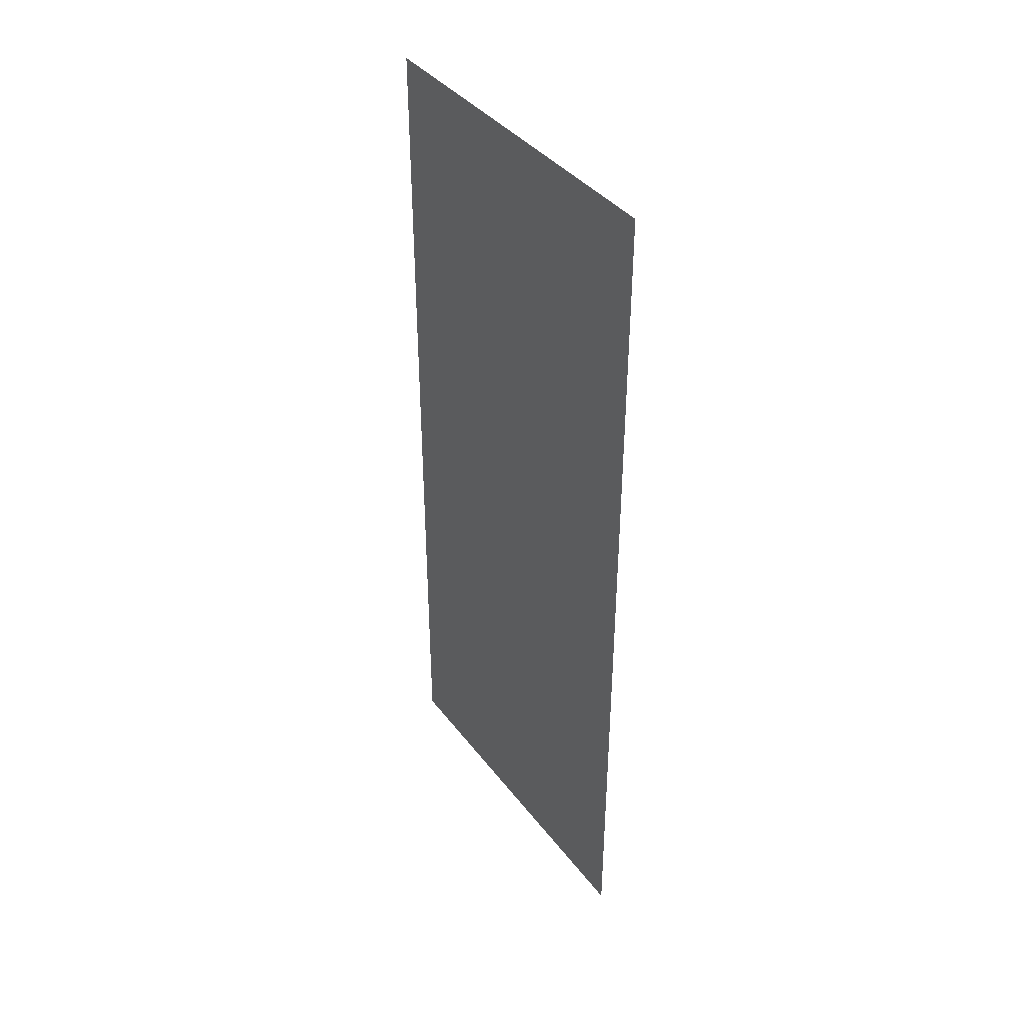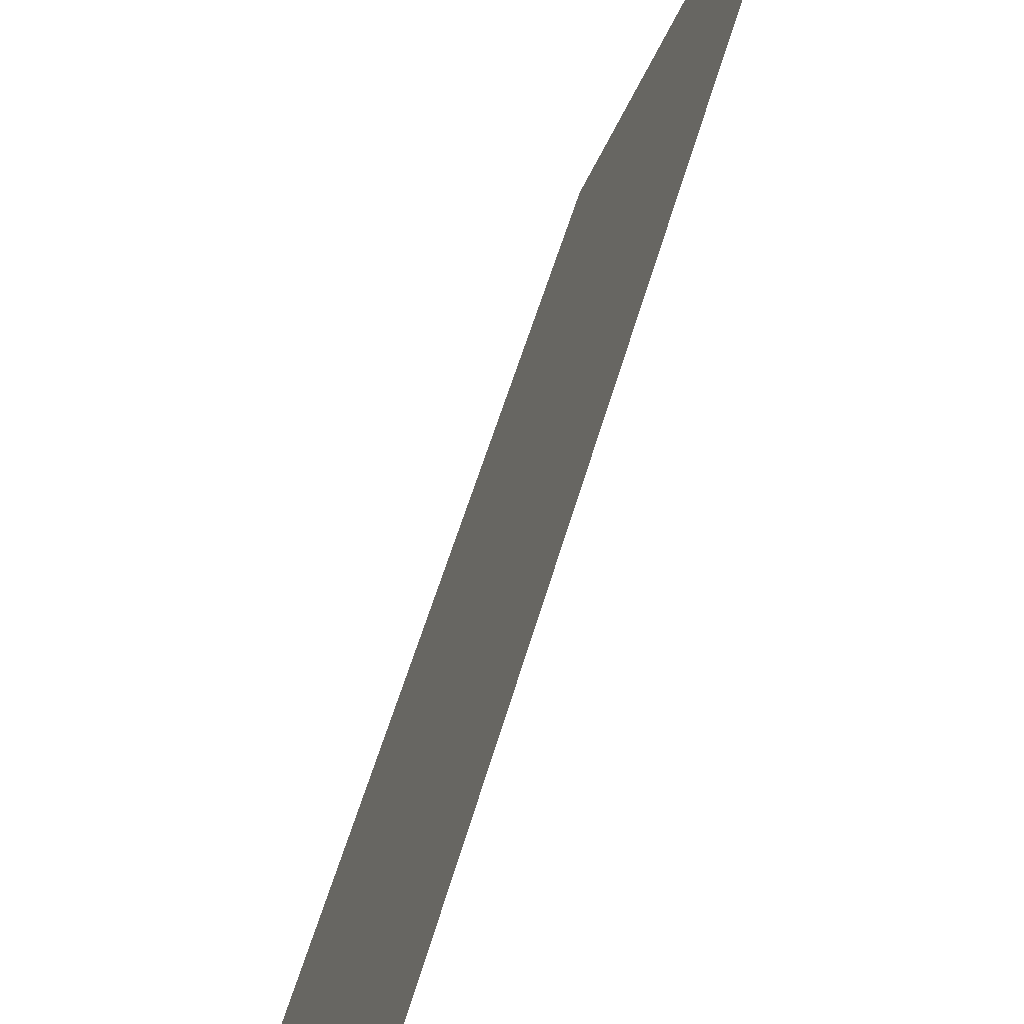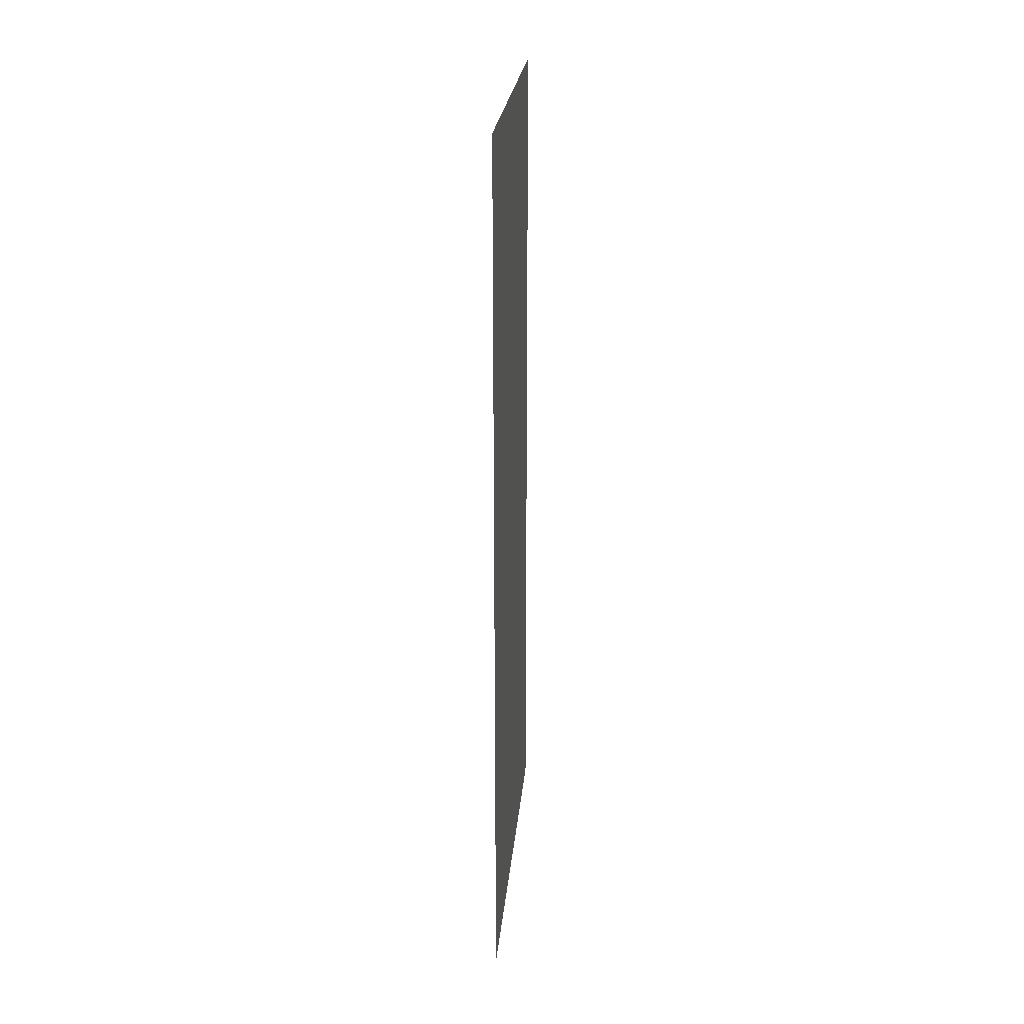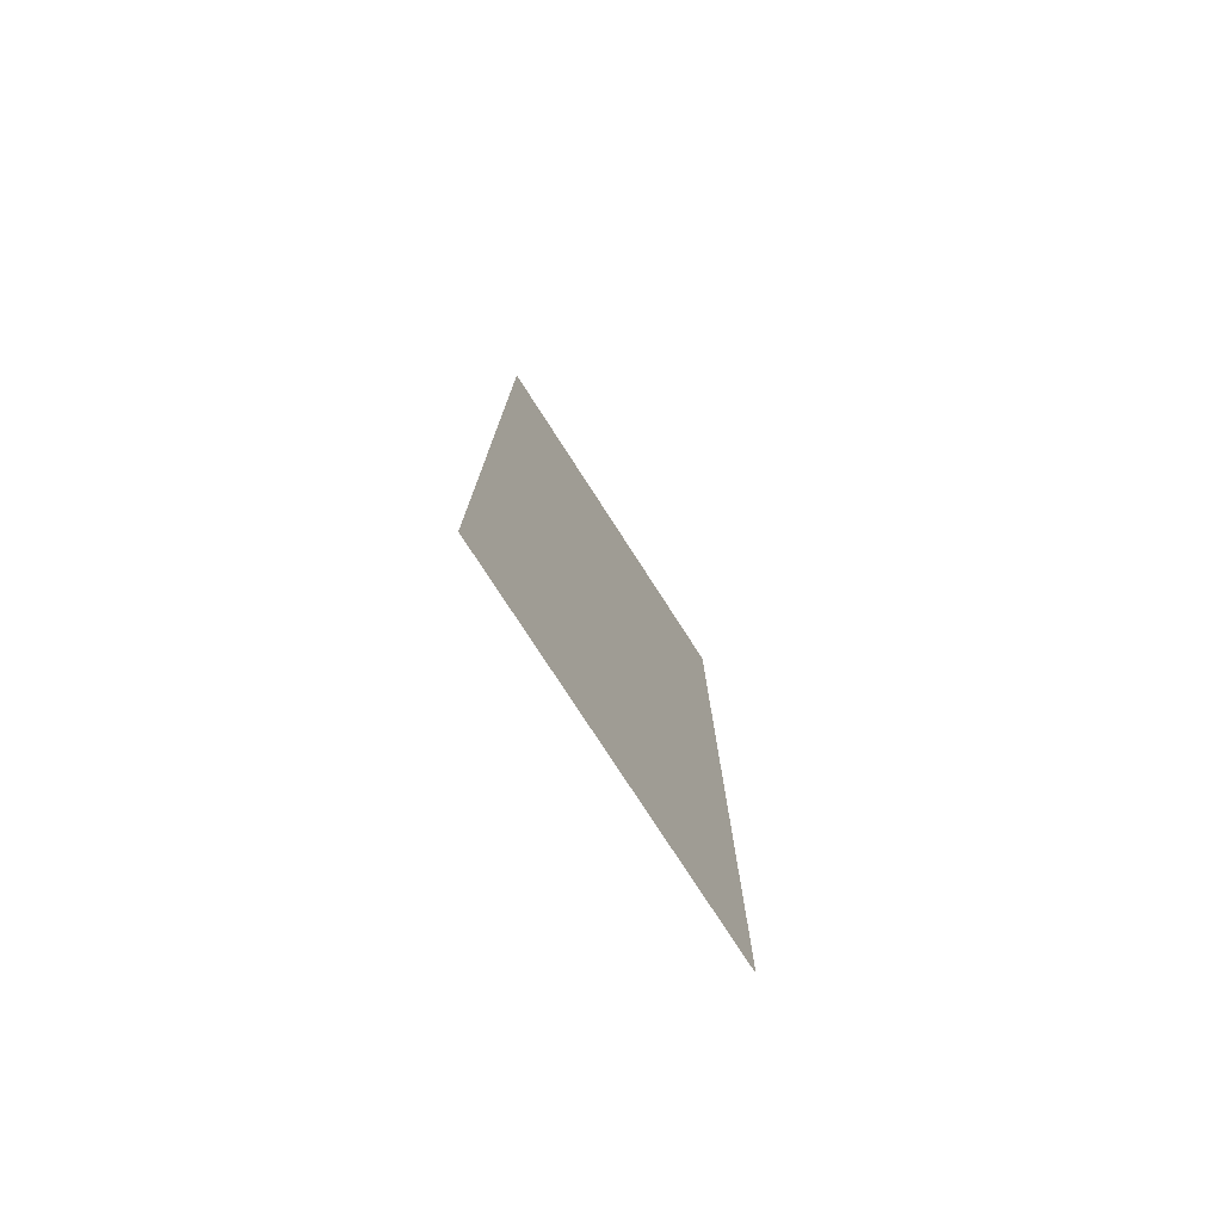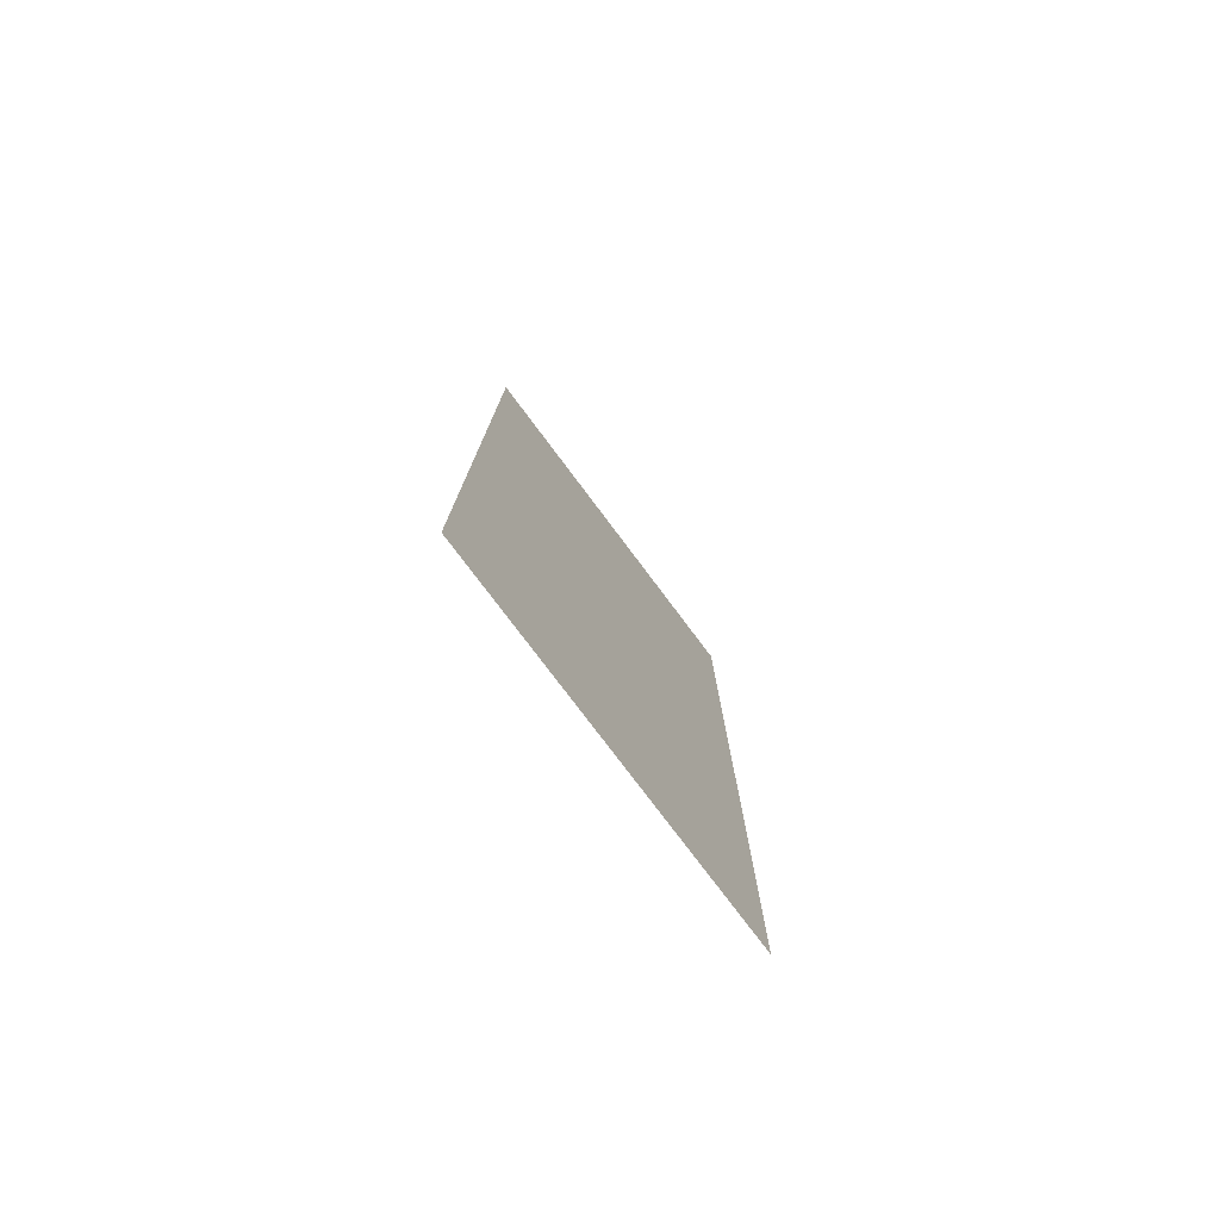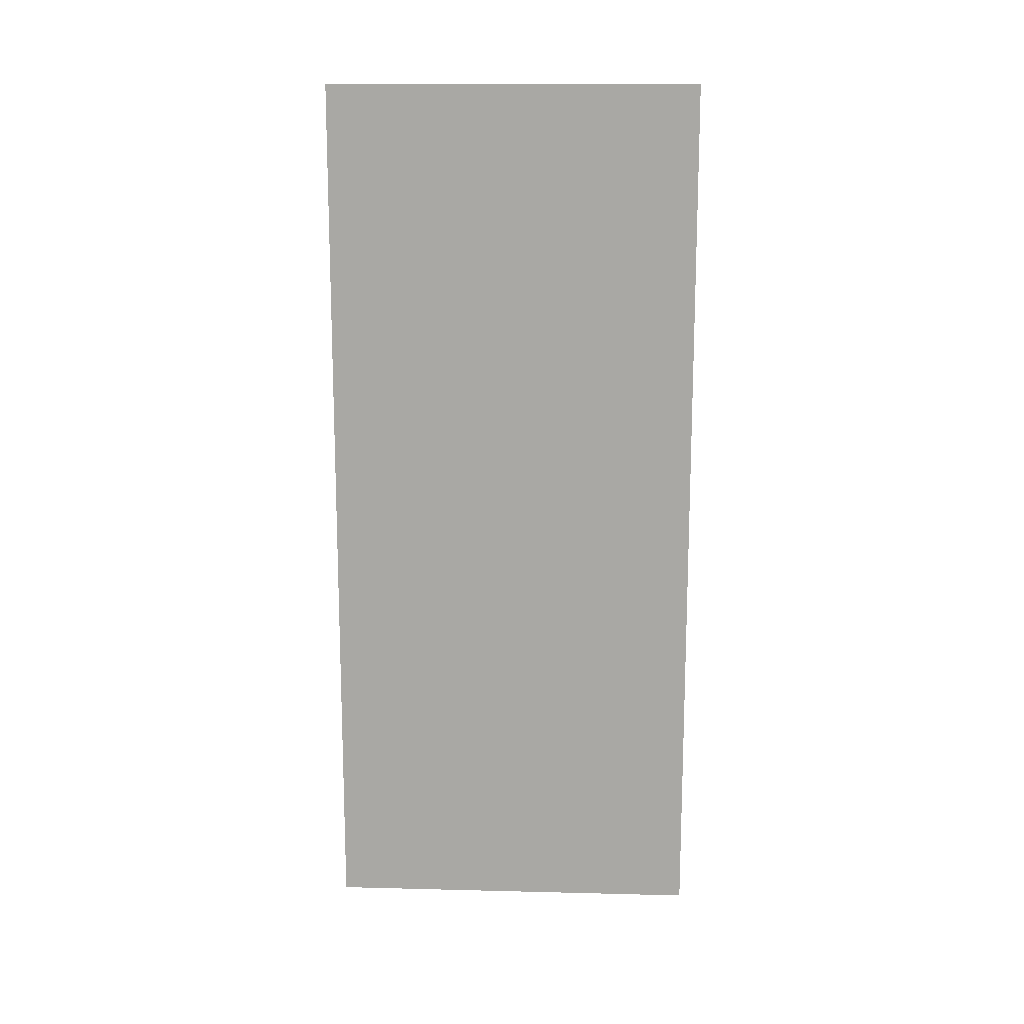
<metadata>
{"format":"obj","ext":"obj","renderer":"f3d","projection":"perspective","resolution":1024,"background":"white","views":[{"elev":39.0,"azim":-54.0,"up":"+Y"},{"elev":45.6,"azim":-166.1,"up":"+Z"},{"elev":24.2,"azim":-15.6,"up":"+Y"},{"elev":-76.8,"azim":-168.0,"up":"+Y"},{"elev":-77.6,"azim":16.1,"up":"+Y"},{"elev":14.6,"azim":72.3,"up":"+Y"}]}
</metadata>
<code>
v 6693 -514.1 -2879
v 6693 1367 -2879
v 6977 -514.1 -3627
v 6977 1367 -3627
f 4 2 1 3

</code>
